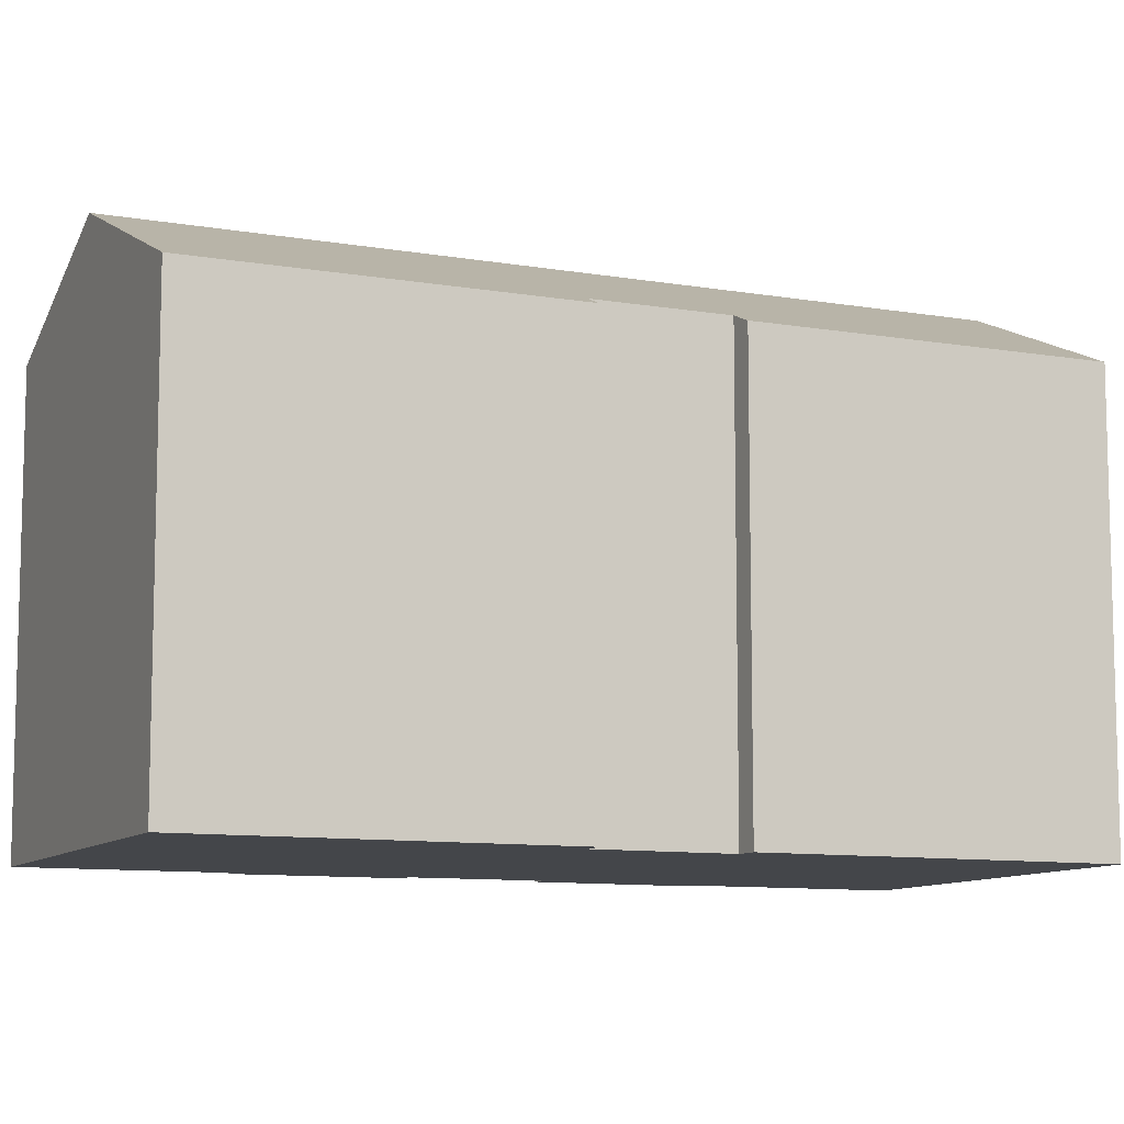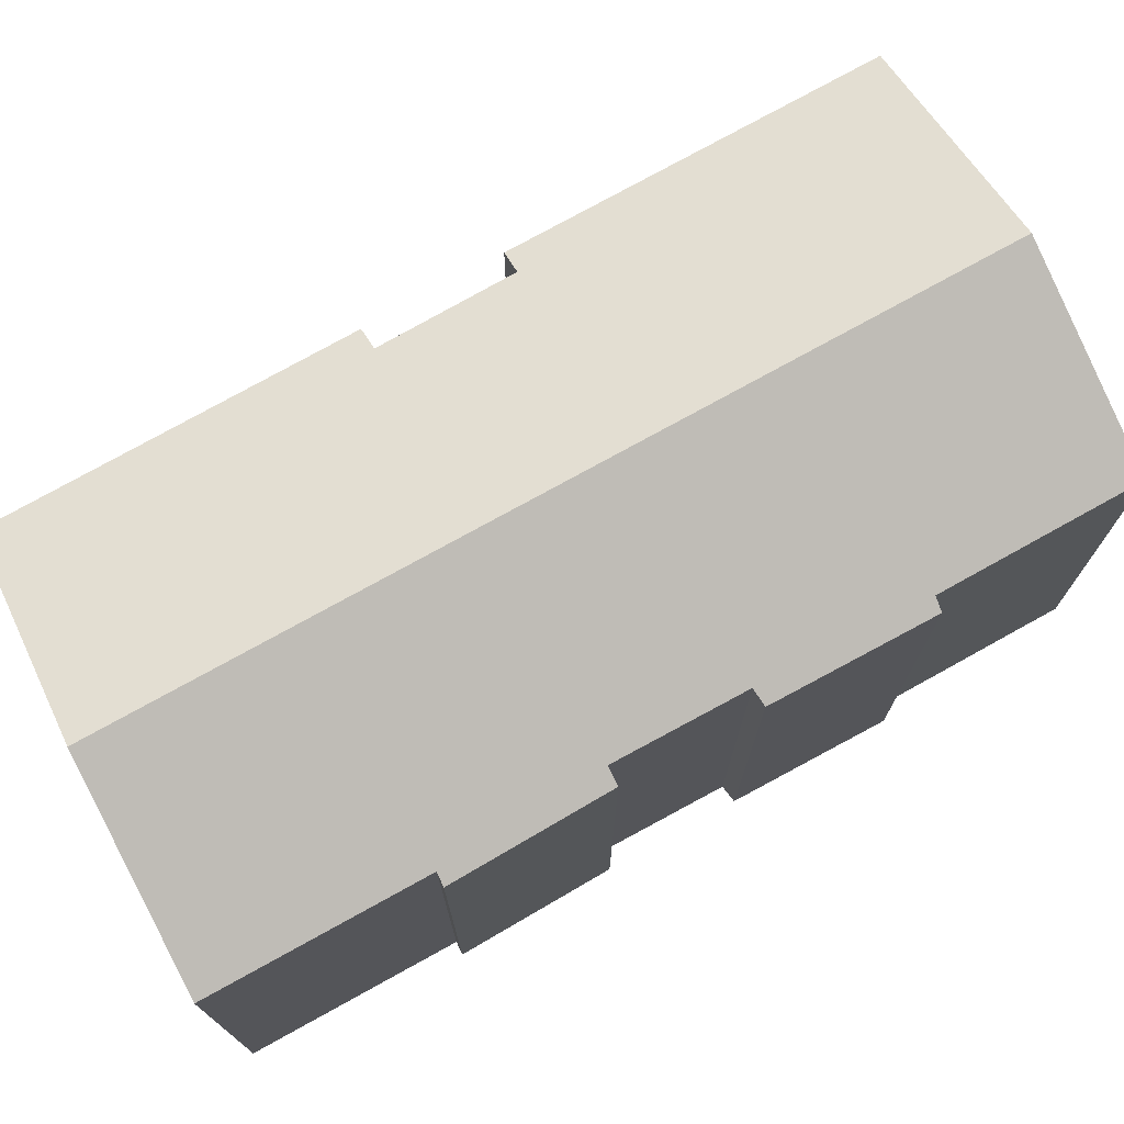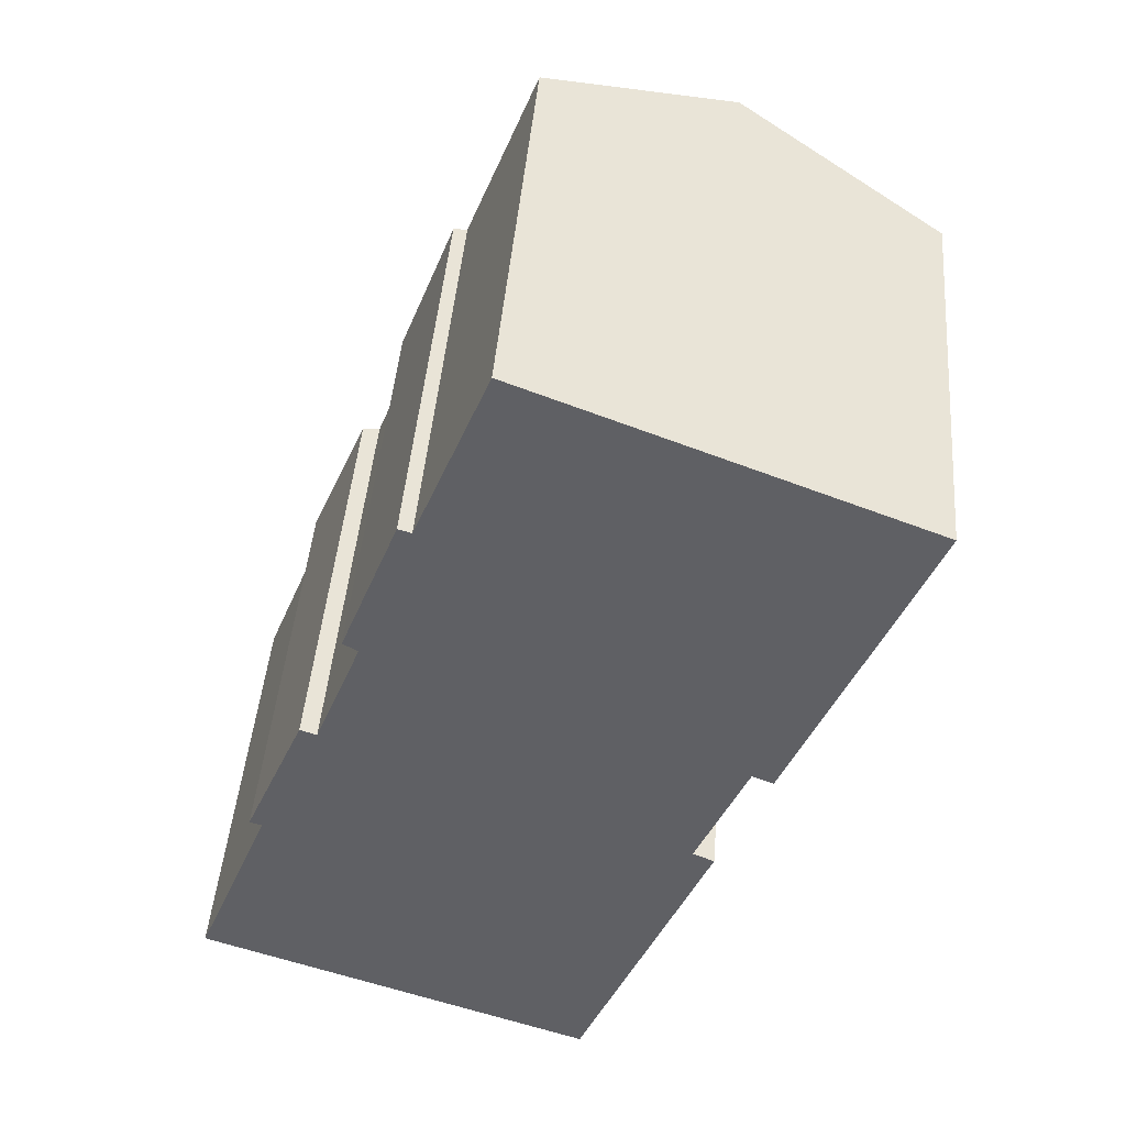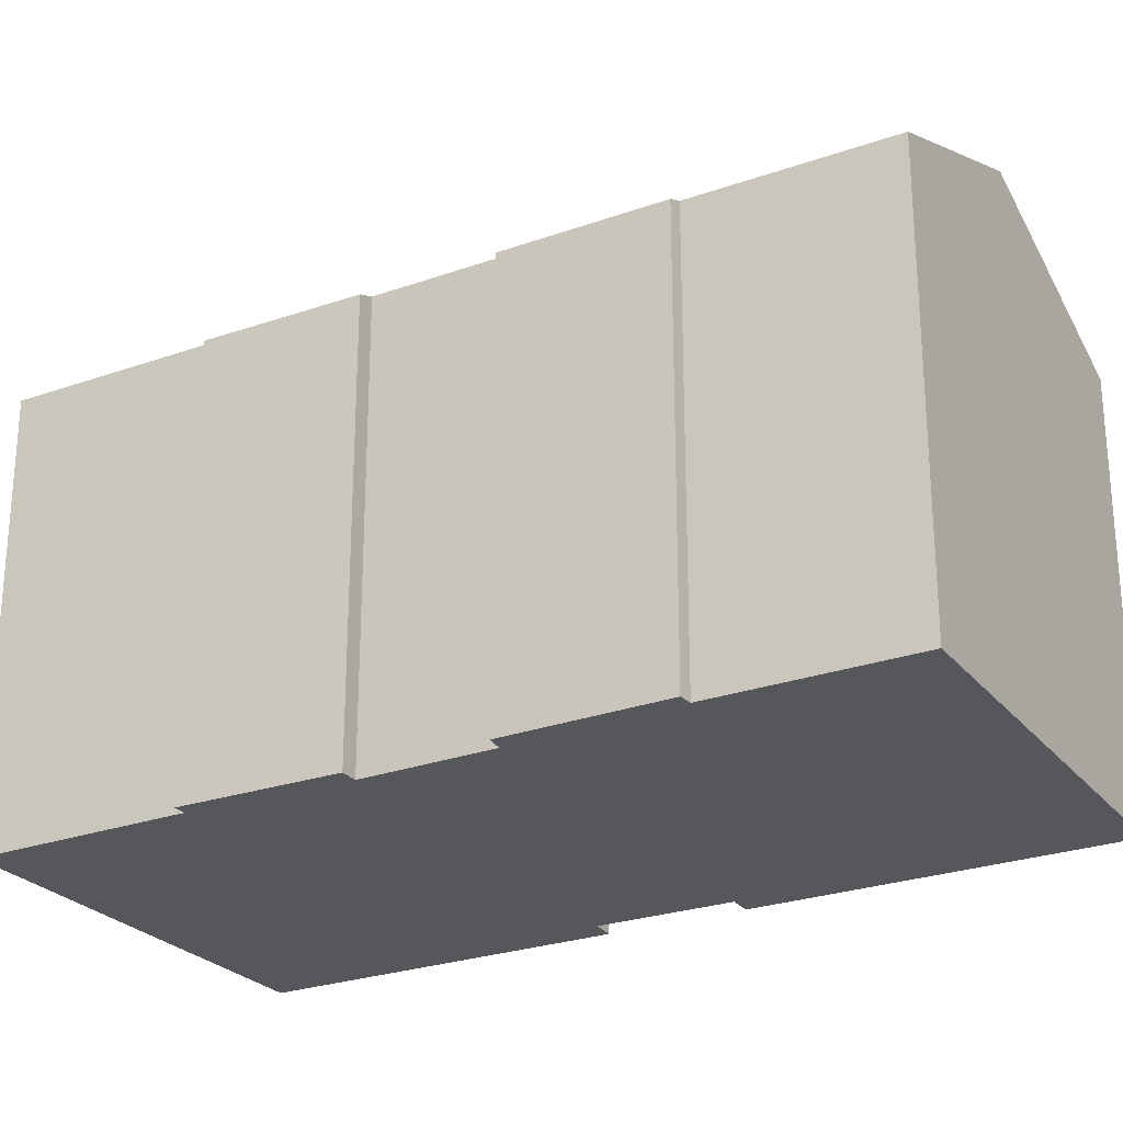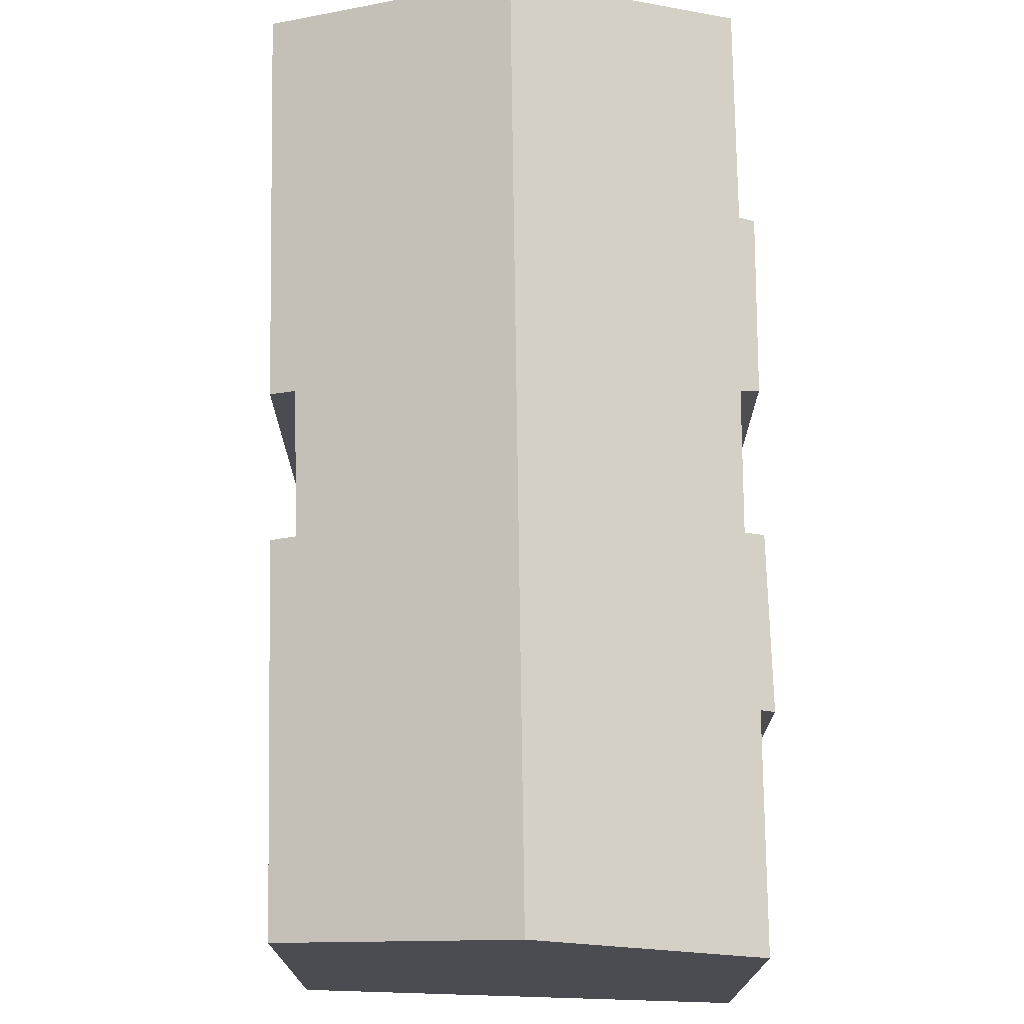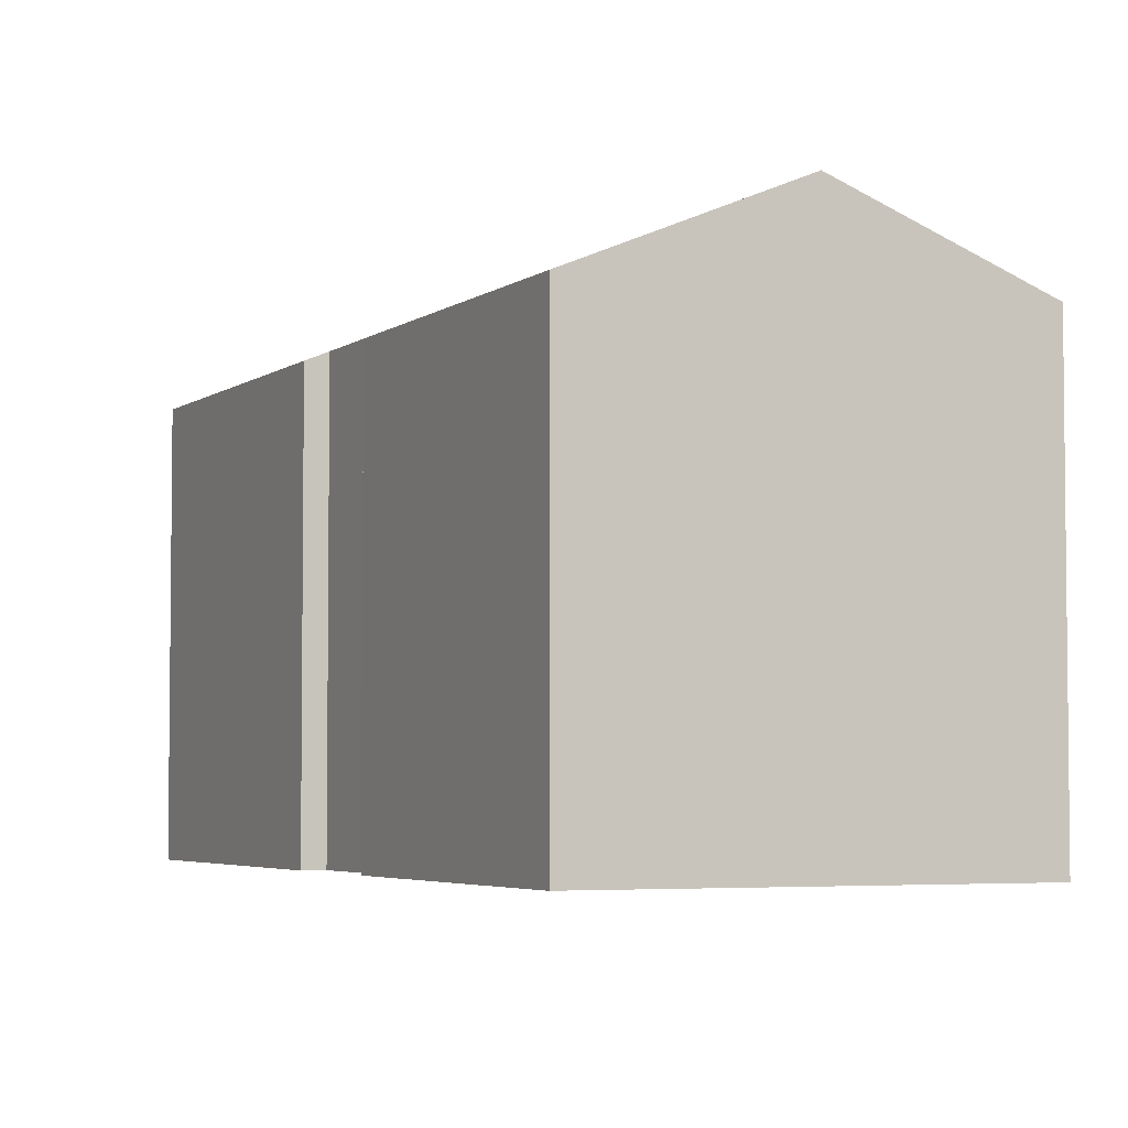
<metadata>
{"format":"obj","ext":"obj","renderer":"f3d","projection":"perspective","resolution":1024,"background":"white","views":[{"elev":-9.7,"azim":87.4,"up":"+Y"},{"elev":75.4,"azim":-97.2,"up":"+Y"},{"elev":44.8,"azim":4.7,"up":"+Z"},{"elev":-26.5,"azim":-39.1,"up":"+Y"},{"elev":74.6,"azim":-159.0,"up":"+Y"},{"elev":-4.2,"azim":176.4,"up":"+Y"}]}
</metadata>
<code>
v  10.24 11.16 -3.571
v  13.09 11.39 5.028
v  13.65 11.14 4.789
v  6.683 12.71 -2.33
v  14.97 11.13 7.987
v  13.17 13.44 18.66
v  18.45 11.12 16.6
v  14.41 11.37 8.204
v  5.004 13.44 -1.744
v  5.028 13.44 -1.684
v  3.278 11.16 8.894
v  2.011 11.26 5.056
v  1.693 11.13 5.16
v  6.035 11.13 15.96
v  4.922 11.34 11.86
v  4.534 11.15 12.08
v  0.096 11.27 0.241
v  0 11.27 6.9e-16
v  3.707 11.35 8.735
v  6.381 11.28 15.86
v  7.371 11.28 18.32
v  8.274 11.28 20.57
v  10.24 2.187e-16 -3.571
v  13.65 -2.932e-16 4.789
v  14.97 -4.891e-16 7.987
v  18.45 -1.016e-15 16.6
v  5.004 1.068e-16 -1.744
v  0 0 0
v  6.683 1.427e-16 -2.33
v  2.011 -3.096e-16 5.056
v  1.693 -3.16e-16 5.16
v  14.41 -5.023e-16 8.204
v  0.096 -1.476e-17 0.241
v  3.707 -5.349e-16 8.735
v  4.922 -7.26e-16 11.86
v  4.534 -7.397e-16 12.08
v  6.035 -9.774e-16 15.96
v  6.381 -9.711e-16 15.86
v  8.274 -1.259e-15 20.57
v  7.371 -1.122e-15 18.32
v  3.278 -5.446e-16 8.894
v  13.17 -1.142e-15 18.66
v  13.09 -3.079e-16 5.028
g defaultobject
f 1 2 3
f 2 1 4
f 5 6 7
f 6 5 8
f 6 8 2
f 6 2 4
f 6 4 9
f 6 9 10
f 11 12 13
f 14 15 16
f 17 9 18
f 9 17 12
f 9 12 10
f 10 12 6
f 6 12 19
f 19 12 11
f 6 19 15
f 6 15 20
f 20 15 14
f 6 20 21
f 6 21 22
f 3 23 1
f 23 3 24
f 7 25 5
f 25 7 26
f 23 4 1
f 4 23 9
f 9 23 18
f 18 23 27
f 18 27 28
f 27 23 29
f 30 13 12
f 13 30 31
f 5 32 8
f 32 5 25
f 28 17 18
f 17 28 12
f 12 28 30
f 30 28 33
f 34 15 19
f 15 34 35
f 36 14 16
f 14 36 37
f 38 21 20
f 21 38 22
f 22 38 39
f 39 38 40
f 13 41 11
f 41 13 31
f 11 34 19
f 34 11 41
f 14 38 20
f 38 14 37
f 39 6 22
f 6 39 7
f 7 39 26
f 26 39 42
f 35 16 15
f 16 35 36
f 8 43 2
f 43 8 32
f 43 3 2
f 3 43 24
f 36 38 37
f 40 42 39
f 42 40 26
f 26 40 38
f 26 38 25
f 25 38 36
f 25 36 32
f 32 36 35
f 32 35 34
f 31 34 41
f 34 31 32
f 32 31 43
f 43 31 30
f 43 30 33
f 43 33 24
f 24 33 23
f 23 33 27
f 27 33 28
f 23 27 29

</code>
